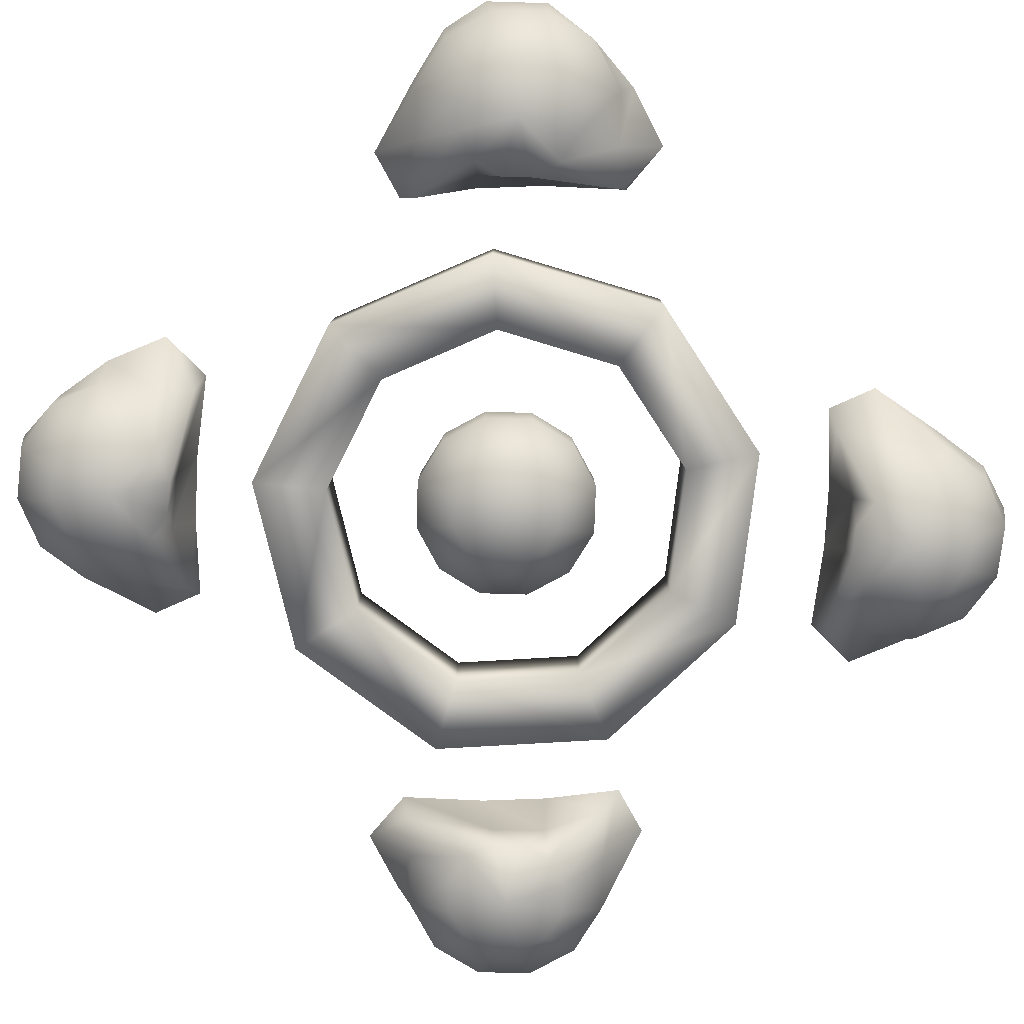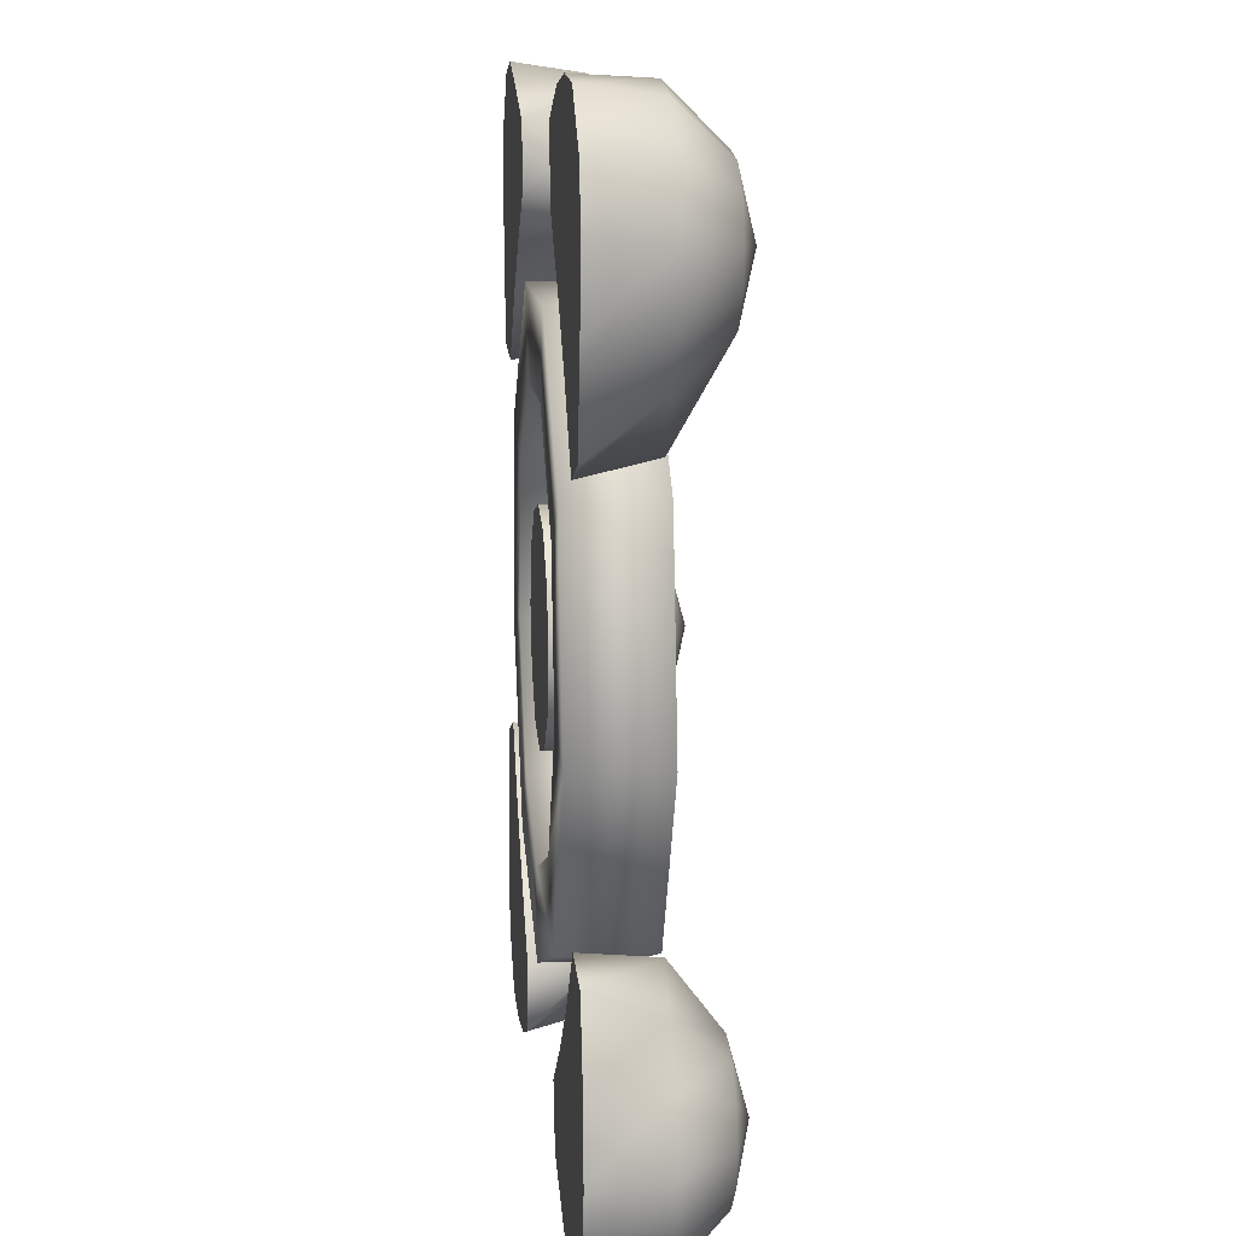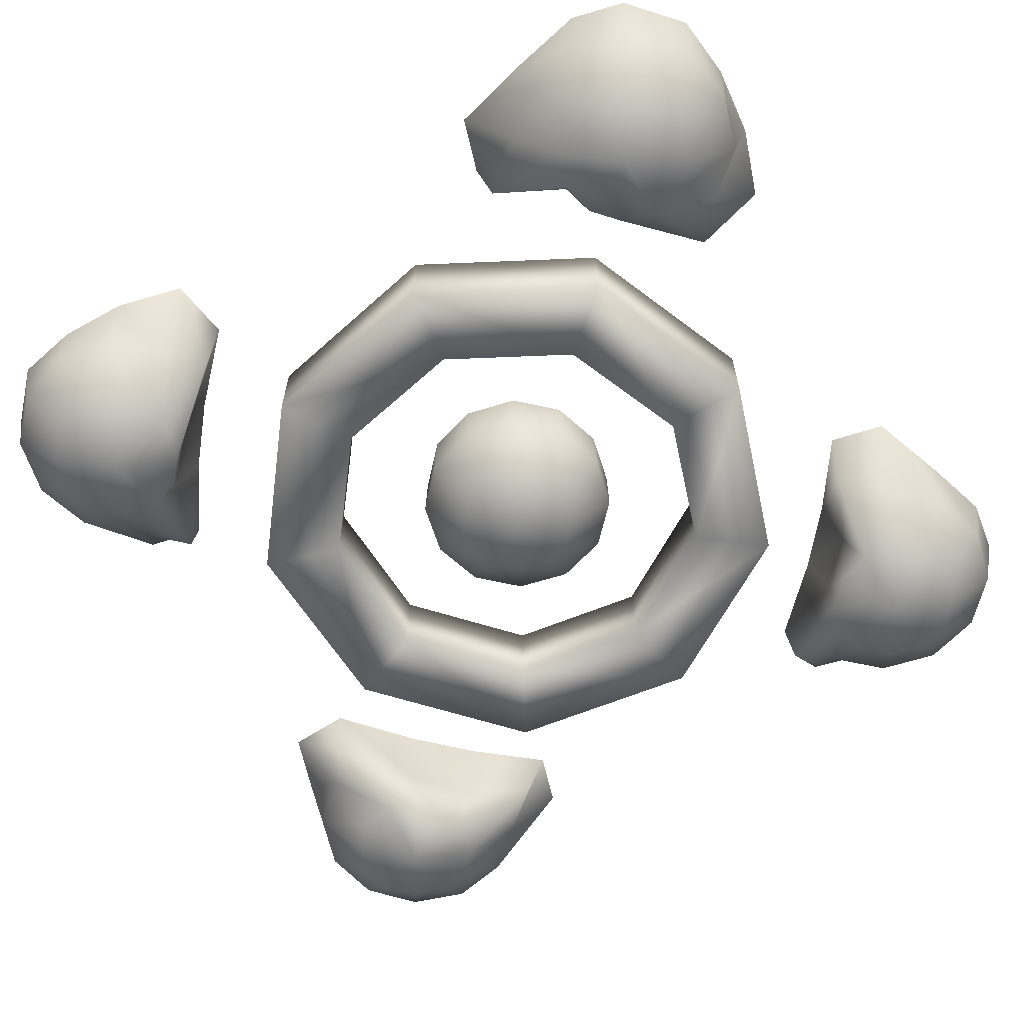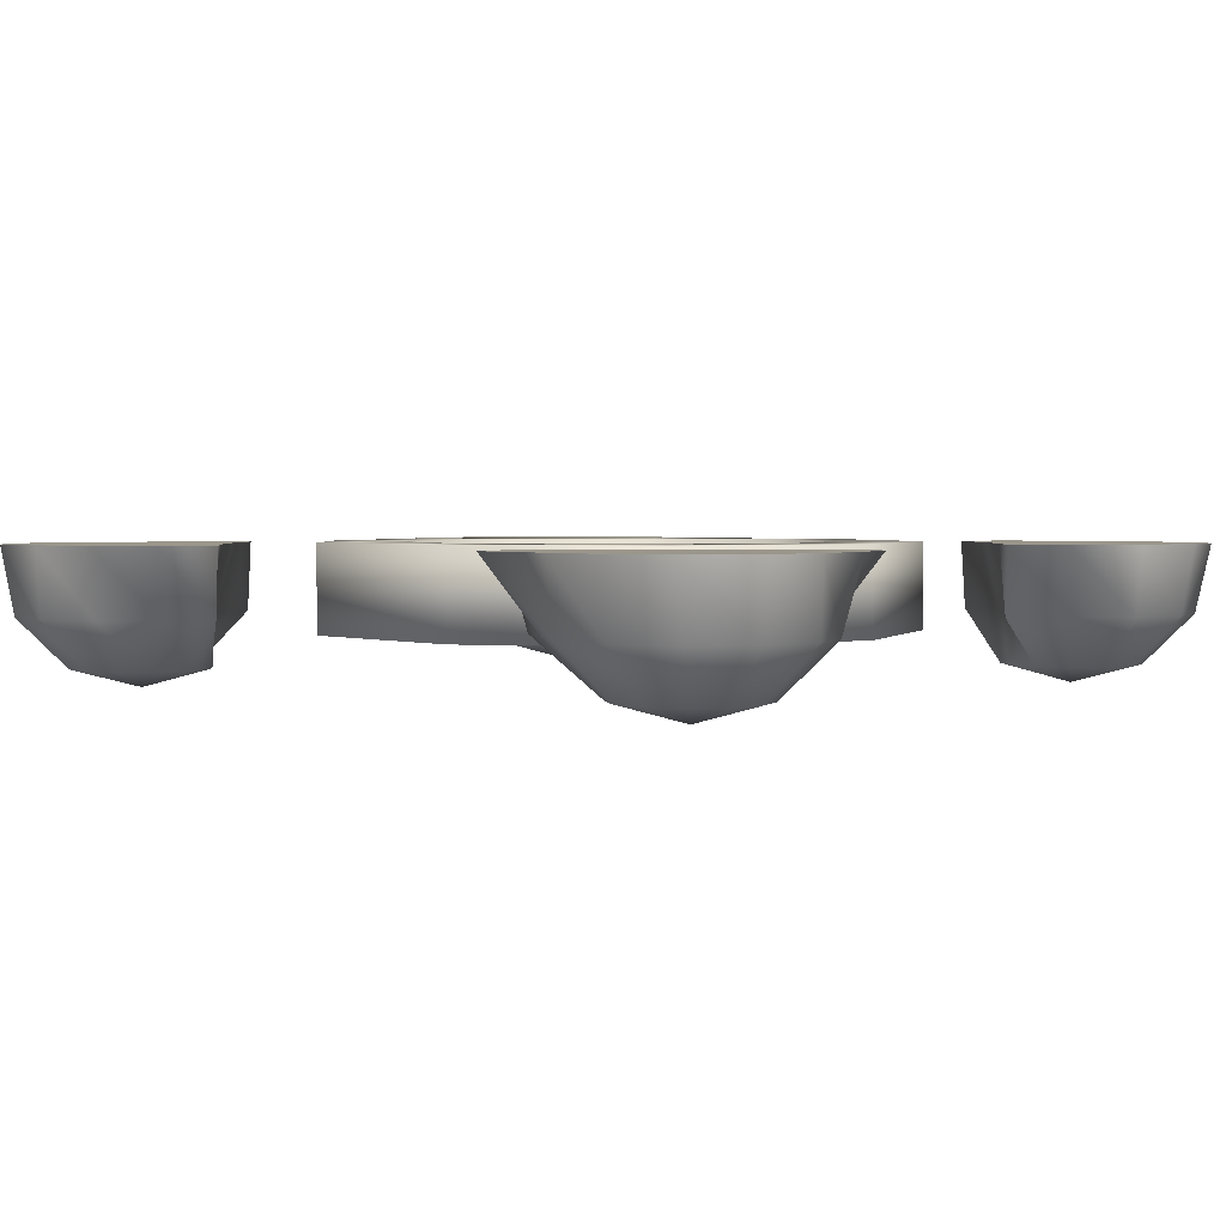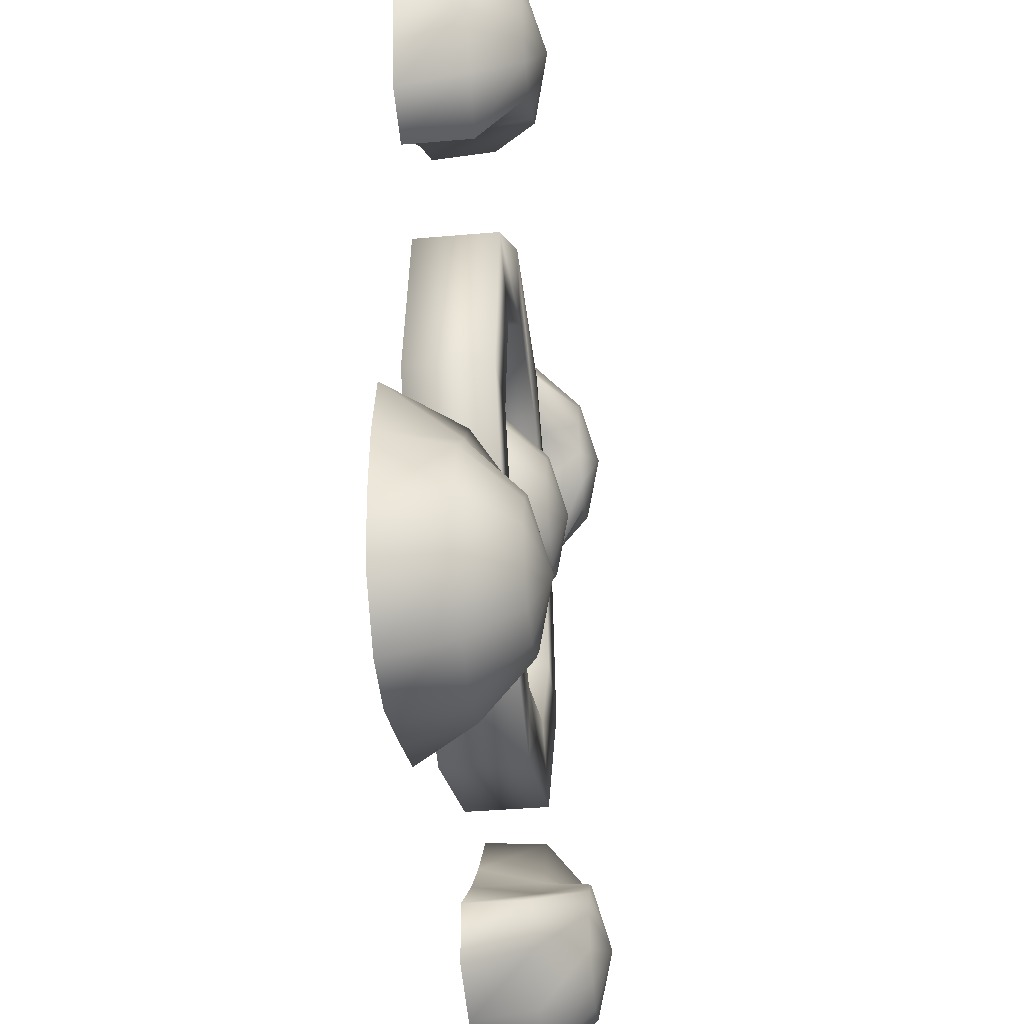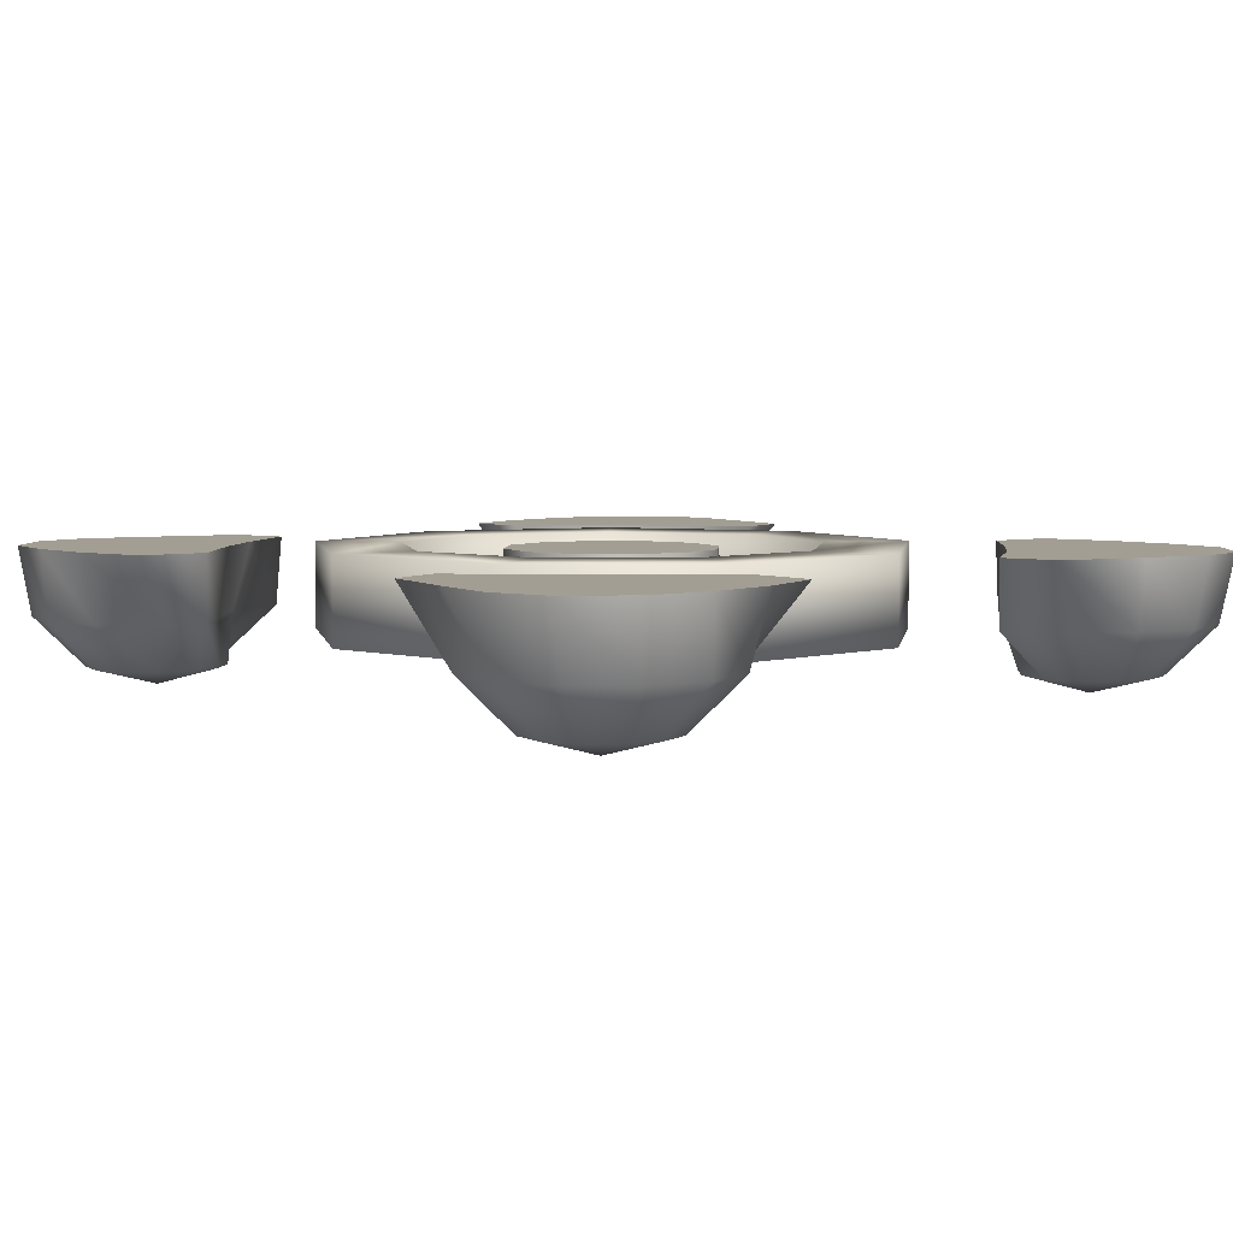
<metadata>
{"format":"obj","ext":"obj","renderer":"f3d","projection":"perspective","resolution":1024,"background":"white","views":[{"elev":-79.4,"azim":-136.7,"up":"+Y"},{"elev":12.0,"azim":-95.6,"up":"+Z"},{"elev":-63.0,"azim":122.4,"up":"+Y"},{"elev":2.4,"azim":129.7,"up":"+Y"},{"elev":-38.8,"azim":-83.7,"up":"+Z"},{"elev":5.1,"azim":-41.0,"up":"+Y"}]}
</metadata>
<code>
v  0.41 -0.34 -31.62
v  -15.06 -0.34 -27.47
v  -26.39 -0.34 -16.14
v  -30.54 -0.34 -0.67
v  -26.39 -0.34 14.81
v  -15.06 -0.34 26.14
v  0.41 -0.34 30.28
v  15.89 -0.34 26.14
v  27.22 -0.34 14.81
v  31.36 -0.34 -0.67
v  27.22 -0.34 -16.14
v  15.89 -0.34 -27.47
v  0.41 -18.36 -31.88
v  -15.19 -18.36 -27.7
v  -26.62 -18.36 -16.27
v  -30.8 -18.36 -0.67
v  -26.62 -18.36 14.94
v  -15.19 -18.36 26.36
v  0.41 -18.36 30.54
v  16.02 -18.36 26.36
v  27.44 -18.36 14.94
v  31.62 -18.36 -0.67
v  27.44 -18.36 -16.27
v  16.02 -18.36 -27.7
v  0.41 -31.55 -18.69
v  -8.6 -31.55 -16.27
v  -15.19 -31.55 -9.68
v  -17.61 -31.55 -0.67
v  -15.19 -31.55 8.34
v  -8.6 -31.55 14.94
v  0.41 -31.55 17.35
v  9.42 -31.55 14.94
v  16.02 -31.55 8.34
v  18.43 -31.55 -0.67
v  16.02 -31.55 -9.68
v  9.42 -31.55 -16.27
v  0.41 -36.38 -0.67
v  0.27 0.57 -86.33
v  0.27 0.57 -61.24
v  0.27 -24.51 -61.24
v  0.27 -24.51 -86.33
v  55.84 0.57 -66.1
v  39.72 0.57 -46.89
v  39.72 -24.51 -46.89
v  55.84 -24.51 -66.1
v  85.41 0.57 -14.88
v  60.71 0.57 -10.52
v  60.71 -24.51 -10.52
v  85.41 -24.51 -14.88
v  75.14 0.57 43.36
v  53.42 0.57 30.82
v  53.42 -24.51 30.82
v  75.14 -24.51 43.36
v  29.84 0.57 81.38
v  21.26 0.57 57.81
v  21.26 -24.51 57.81
v  29.84 -24.51 81.38
v  -29.31 0.57 81.38
v  -20.73 0.57 57.81
v  -20.73 -24.51 57.81
v  -29.31 -24.51 81.38
v  -74.61 0.57 43.36
v  -52.89 0.57 30.82
v  -52.89 -24.51 30.82
v  -74.61 -24.51 43.36
v  -84.88 0.57 -14.88
v  -60.18 0.57 -10.52
v  -60.18 -24.51 -10.52
v  -84.88 -24.51 -14.88
v  -55.31 0.57 -66.1
v  -39.19 0.57 -46.89
v  -39.19 -24.51 -46.89
v  -55.31 -24.51 -66.1
v  46.3 -0 -102.3
v  68.3 -0 -84.51
v  84.75 -0 -68.73
v  101.8 -0 -49.36
v  118.1 -0 -55.07
v  123.8 -0 -80.9
v  127.4 -0 -101.3
v  122.9 -0 -117.3
v  107 -0 -130.6
v  87.73 -0 -132
v  67.05 -0 -129.1
v  46.73 -0 -121.3
v  48.47 -20 -101.4
v  73.28 -20 -85.11
v  87.02 -20 -73.59
v  98.15 -20 -53.33
v  109.9 -20 -67.95
v  121.4 -20 -81.68
v  124.5 -20 -99.35
v  118.4 -20 -116.2
v  104.6 -20 -127.7
v  86.98 -20 -130.8
v  70.13 -20 -124.7
v  58.6 -20 -111
v  70.07 -34.65 -94.58
v  73.61 -34.65 -84.85
v  81.54 -34.65 -78.2
v  91.74 -34.65 -76.4
v  101.5 -34.65 -79.94
v  108.1 -34.65 -87.87
v  109.9 -34.65 -98.07
v  106.4 -34.65 -107.8
v  98.45 -34.65 -114.5
v  88.25 -34.65 -116.2
v  78.52 -34.65 -112.7
v  71.87 -34.65 -104.8
v  90 -40 -96.33
v  -101.6 -0 -49.73
v  -81.97 -0 -70.09
v  -64.81 -0 -85.1
v  -44.04 -0 -100.4
v  -48.31 -0 -117.1
v  -73.54 -0 -125.1
v  -93.54 -0 -130.4
v  -109.8 -0 -127.3
v  -124.5 -0 -112.7
v  -127.6 -0 -93.58
v  -126.5 -0 -72.73
v  -120.5 -0 -51.81
v  -100.5 -20 -51.81
v  -82.14 -20 -75.1
v  -69.46 -20 -87.78
v  -48.31 -20 -97.1
v  -61.85 -20 -110.1
v  -74.53 -20 -122.7
v  -91.85 -20 -127.4
v  -109.2 -20 -122.7
v  -121.8 -20 -110.1
v  -126.5 -20 -92.73
v  -121.8 -20 -75.41
v  -109.2 -20 -62.73
v  -91.85 -34.65 -72.73
v  -81.85 -34.65 -75.41
v  -74.53 -34.65 -82.73
v  -71.85 -34.65 -92.73
v  -74.53 -34.65 -102.7
v  -81.85 -34.65 -110.1
v  -91.85 -34.65 -112.7
v  -101.8 -34.65 -110.1
v  -109.2 -34.65 -102.7
v  -111.8 -34.65 -92.73
v  -109.2 -34.65 -82.73
v  -101.8 -34.65 -75.41
v  -91.85 -40 -92.73
v  -46.39 -0 105.8
v  -68.4 -0 88
v  -84.84 -0 72.22
v  -101.9 -0 52.85
v  -118.2 -0 58.56
v  -123.9 -0 84.39
v  -127.5 -0 104.8
v  -123 -0 120.8
v  -107.1 -0 134.1
v  -87.82 -0 135.5
v  -67.14 -0 132.6
v  -46.82 -0 124.8
v  -48.56 -20 104.9
v  -73.37 -20 88.6
v  -87.11 -20 77.07
v  -98.24 -20 56.82
v  -110 -20 71.43
v  -121.5 -20 85.17
v  -124.6 -20 102.8
v  -118.5 -20 119.7
v  -104.7 -20 131.2
v  -87.07 -20 134.3
v  -70.22 -20 128.2
v  -58.69 -20 114.5
v  -70.16 -34.65 98.07
v  -73.71 -34.65 88.34
v  -81.64 -34.65 81.68
v  -91.83 -34.65 79.89
v  -101.6 -34.65 83.43
v  -108.2 -34.65 91.36
v  -110 -34.65 101.6
v  -106.5 -34.65 111.3
v  -98.54 -34.65 117.9
v  -88.35 -34.65 119.7
v  -78.62 -34.65 116.2
v  -71.96 -34.65 108.3
v  -90.09 -40 99.81
v  101.5 -0 53.21
v  81.88 -0 73.58
v  64.72 -0 88.59
v  43.95 -0 103.9
v  48.21 -0 120.6
v  73.45 -0 128.6
v  93.45 -0 133.9
v  109.8 -0 130.8
v  124.4 -0 116.1
v  127.5 -0 97.07
v  126.4 -0 76.22
v  120.5 -0 55.3
v  100.5 -20 55.3
v  82.04 -20 78.59
v  69.36 -20 91.27
v  48.21 -20 100.6
v  61.75 -20 113.5
v  74.43 -20 126.2
v  91.76 -20 130.9
v  109.1 -20 126.2
v  121.8 -20 113.5
v  126.4 -20 96.22
v  121.8 -20 78.9
v  109.1 -20 66.22
v  91.76 -34.65 76.22
v  81.76 -34.65 78.9
v  74.43 -34.65 86.22
v  71.75 -34.65 96.22
v  74.43 -34.65 106.2
v  81.76 -34.65 113.5
v  91.76 -34.65 116.2
v  101.8 -34.65 113.5
v  109.1 -34.65 106.2
v  111.8 -34.65 96.22
v  109.1 -34.65 86.22
v  101.8 -34.65 78.9
v  91.76 -40 96.22
o Sphere001
g Sphere001
f 14 2 1
f 1 13 14
f 15 3 2
f 2 14 15
f 16 4 3
f 3 15 16
f 17 5 4
f 4 16 17
f 18 6 5
f 5 17 18
f 19 7 6
f 6 18 19
f 20 8 7
f 7 19 20
f 21 9 8
f 8 20 21
f 22 10 9
f 9 21 22
f 23 11 10
f 10 22 23
f 24 12 11
f 11 23 24
f 13 1 12
f 12 24 13
f 26 14 13
f 13 25 26
f 27 15 14
f 14 26 27
f 28 16 15
f 15 27 28
f 29 17 16
f 16 28 29
f 30 18 17
f 17 29 30
f 31 19 18
f 18 30 31
f 32 20 19
f 19 31 32
f 33 21 20
f 20 32 33
f 34 22 21
f 21 33 34
f 35 23 22
f 22 34 35
f 36 24 23
f 23 35 36
f 25 13 24
f 24 36 25
f 37 26 25
f 37 27 26
f 37 28 27
f 37 29 28
f 37 30 29
f 37 31 30
f 37 32 31
f 37 33 32
f 37 34 33
f 37 35 34
f 37 36 35
f 37 25 36
f 3 4 5
f 5 6 7
f 7 8 9
f 5 7 9
f 9 10 11
f 11 12 1
f 9 11 1
f 5 9 1
f 3 5 1
f 2 3 1
f 38 39 43
f 43 42 38
f 39 40 44
f 44 43 39
f 40 41 45
f 45 44 40
f 41 38 42
f 42 45 41
f 42 43 47
f 47 46 42
f 43 44 48
f 48 47 43
f 44 45 49
f 49 48 44
f 45 42 46
f 46 49 45
f 46 47 51
f 51 50 46
f 47 48 52
f 52 51 47
f 48 49 53
f 53 52 48
f 49 46 50
f 50 53 49
f 50 51 55
f 55 54 50
f 51 52 56
f 56 55 51
f 52 53 57
f 57 56 52
f 53 50 54
f 54 57 53
f 54 55 59
f 59 58 54
f 55 56 60
f 60 59 55
f 56 57 61
f 61 60 56
f 57 54 58
f 58 61 57
f 58 59 63
f 63 62 58
f 59 60 64
f 64 63 59
f 60 61 65
f 65 64 60
f 61 58 62
f 62 65 61
f 62 63 67
f 67 66 62
f 63 64 68
f 68 67 63
f 64 65 69
f 69 68 64
f 65 62 66
f 66 69 65
f 66 67 71
f 71 70 66
f 67 68 72
f 72 71 67
f 68 69 73
f 73 72 68
f 69 66 70
f 70 73 69
f 70 71 39
f 39 38 70
f 71 72 40
f 40 39 71
f 72 73 41
f 41 40 72
f 73 70 38
f 38 41 73
f 87 75 74
f 74 86 87
f 88 76 75
f 75 87 88
f 89 77 76
f 76 88 89
f 90 78 77
f 77 89 90
f 91 79 78
f 78 90 91
f 92 80 79
f 79 91 92
f 93 81 80
f 80 92 93
f 94 82 81
f 81 93 94
f 95 83 82
f 82 94 95
f 96 84 83
f 83 95 96
f 97 85 84
f 84 96 97
f 86 74 85
f 85 97 86
f 99 87 86
f 86 98 99
f 100 88 87
f 87 99 100
f 101 89 88
f 88 100 101
f 102 90 89
f 89 101 102
f 103 91 90
f 90 102 103
f 104 92 91
f 91 103 104
f 105 93 92
f 92 104 105
f 106 94 93
f 93 105 106
f 107 95 94
f 94 106 107
f 108 96 95
f 95 107 108
f 109 97 96
f 96 108 109
f 98 86 97
f 97 109 98
f 110 99 98
f 110 100 99
f 110 101 100
f 110 102 101
f 110 103 102
f 110 104 103
f 110 105 104
f 110 106 105
f 110 107 106
f 110 108 107
f 110 109 108
f 110 98 109
f 76 77 78
f 75 76 78
f 78 79 80
f 80 81 82
f 78 80 82
f 75 78 82
f 82 83 84
f 75 82 84
f 75 84 85
f 75 85 74
f 124 112 111
f 111 123 124
f 125 113 112
f 112 124 125
f 126 114 113
f 113 125 126
f 127 115 114
f 114 126 127
f 128 116 115
f 115 127 128
f 129 117 116
f 116 128 129
f 130 118 117
f 117 129 130
f 131 119 118
f 118 130 131
f 132 120 119
f 119 131 132
f 133 121 120
f 120 132 133
f 134 122 121
f 121 133 134
f 123 111 122
f 122 134 123
f 136 124 123
f 123 135 136
f 137 125 124
f 124 136 137
f 138 126 125
f 125 137 138
f 139 127 126
f 126 138 139
f 140 128 127
f 127 139 140
f 141 129 128
f 128 140 141
f 142 130 129
f 129 141 142
f 143 131 130
f 130 142 143
f 144 132 131
f 131 143 144
f 145 133 132
f 132 144 145
f 146 134 133
f 133 145 146
f 135 123 134
f 134 146 135
f 147 136 135
f 147 137 136
f 147 138 137
f 147 139 138
f 147 140 139
f 147 141 140
f 147 142 141
f 147 143 142
f 147 144 143
f 147 145 144
f 147 146 145
f 147 135 146
f 113 114 115
f 112 113 115
f 115 116 117
f 117 118 119
f 115 117 119
f 112 115 119
f 119 120 121
f 112 119 121
f 112 121 122
f 112 122 111
f 161 149 148
f 148 160 161
f 162 150 149
f 149 161 162
f 163 151 150
f 150 162 163
f 164 152 151
f 151 163 164
f 165 153 152
f 152 164 165
f 166 154 153
f 153 165 166
f 167 155 154
f 154 166 167
f 168 156 155
f 155 167 168
f 169 157 156
f 156 168 169
f 170 158 157
f 157 169 170
f 171 159 158
f 158 170 171
f 160 148 159
f 159 171 160
f 173 161 160
f 160 172 173
f 174 162 161
f 161 173 174
f 175 163 162
f 162 174 175
f 176 164 163
f 163 175 176
f 177 165 164
f 164 176 177
f 178 166 165
f 165 177 178
f 179 167 166
f 166 178 179
f 180 168 167
f 167 179 180
f 181 169 168
f 168 180 181
f 182 170 169
f 169 181 182
f 183 171 170
f 170 182 183
f 172 160 171
f 171 183 172
f 184 173 172
f 184 174 173
f 184 175 174
f 184 176 175
f 184 177 176
f 184 178 177
f 184 179 178
f 184 180 179
f 184 181 180
f 184 182 181
f 184 183 182
f 184 172 183
f 150 151 152
f 149 150 152
f 152 153 154
f 154 155 156
f 152 154 156
f 149 152 156
f 156 157 158
f 149 156 158
f 149 158 159
f 149 159 148
f 198 186 185
f 185 197 198
f 199 187 186
f 186 198 199
f 200 188 187
f 187 199 200
f 201 189 188
f 188 200 201
f 202 190 189
f 189 201 202
f 203 191 190
f 190 202 203
f 204 192 191
f 191 203 204
f 205 193 192
f 192 204 205
f 206 194 193
f 193 205 206
f 207 195 194
f 194 206 207
f 208 196 195
f 195 207 208
f 197 185 196
f 196 208 197
f 210 198 197
f 197 209 210
f 211 199 198
f 198 210 211
f 212 200 199
f 199 211 212
f 213 201 200
f 200 212 213
f 214 202 201
f 201 213 214
f 215 203 202
f 202 214 215
f 216 204 203
f 203 215 216
f 217 205 204
f 204 216 217
f 218 206 205
f 205 217 218
f 219 207 206
f 206 218 219
f 220 208 207
f 207 219 220
f 209 197 208
f 208 220 209
f 221 210 209
f 221 211 210
f 221 212 211
f 221 213 212
f 221 214 213
f 221 215 214
f 221 216 215
f 221 217 216
f 221 218 217
f 221 219 218
f 221 220 219
f 221 209 220
f 187 188 189
f 186 187 189
f 189 190 191
f 191 192 193
f 189 191 193
f 186 189 193
f 193 194 195
f 186 193 195
f 186 195 196
f 186 196 185

</code>
